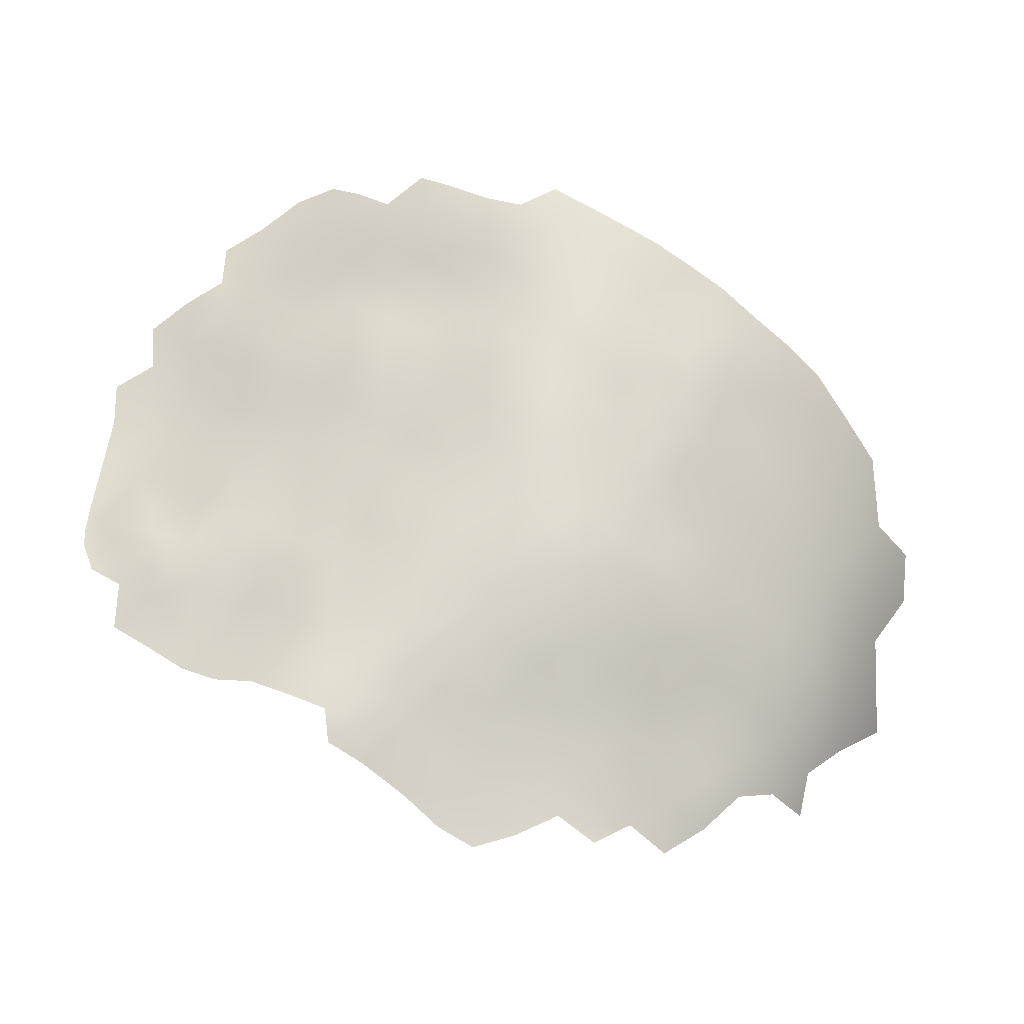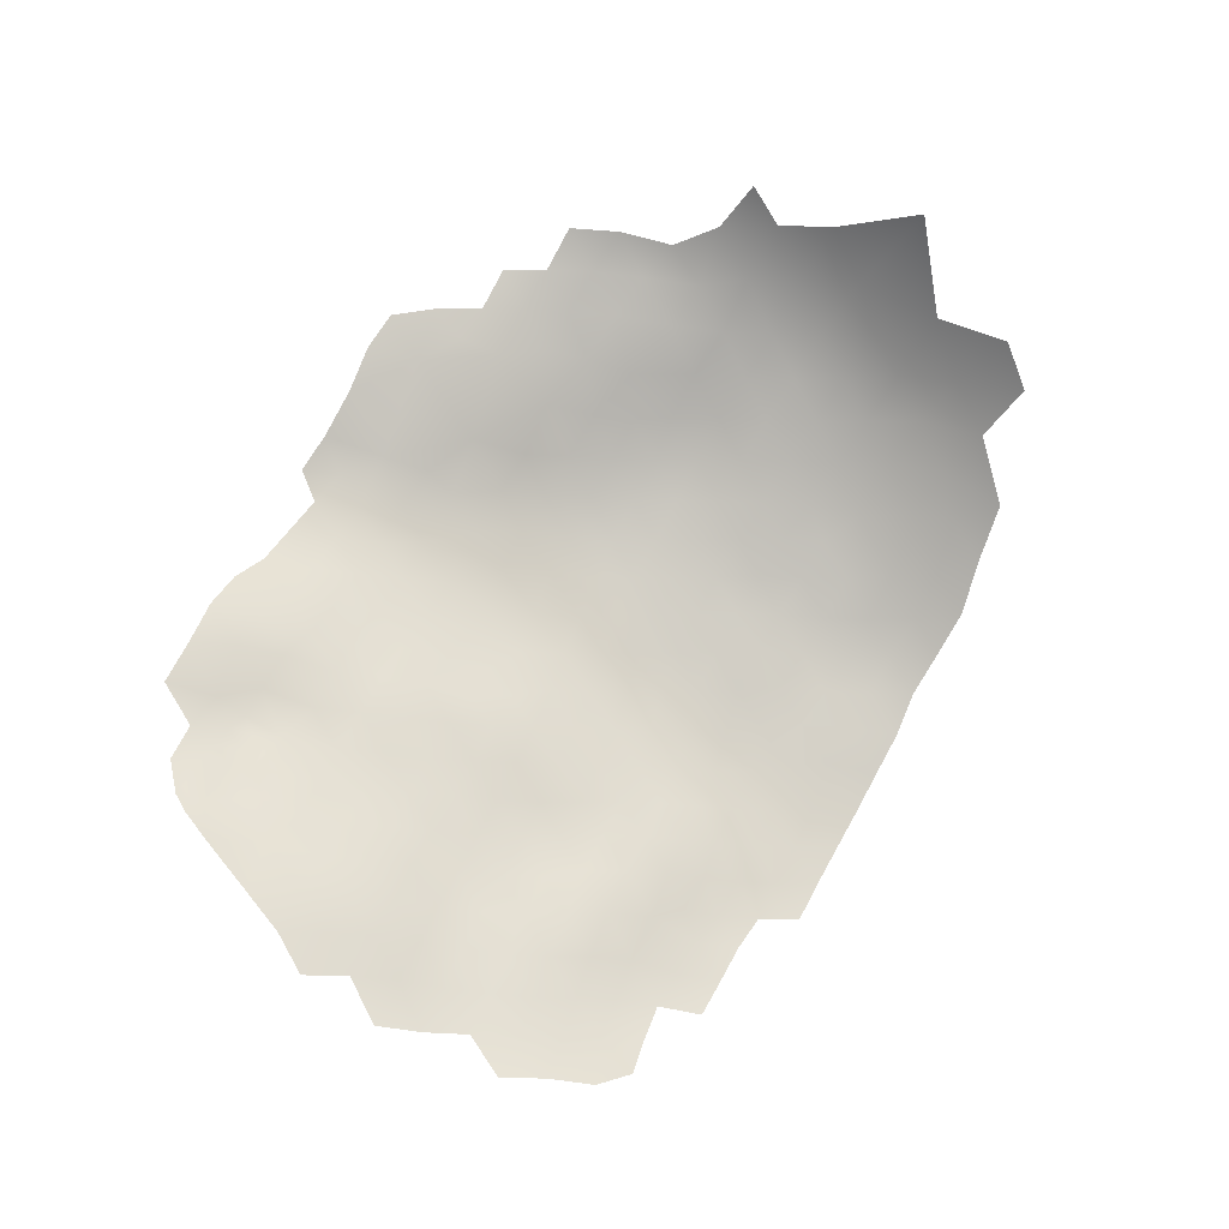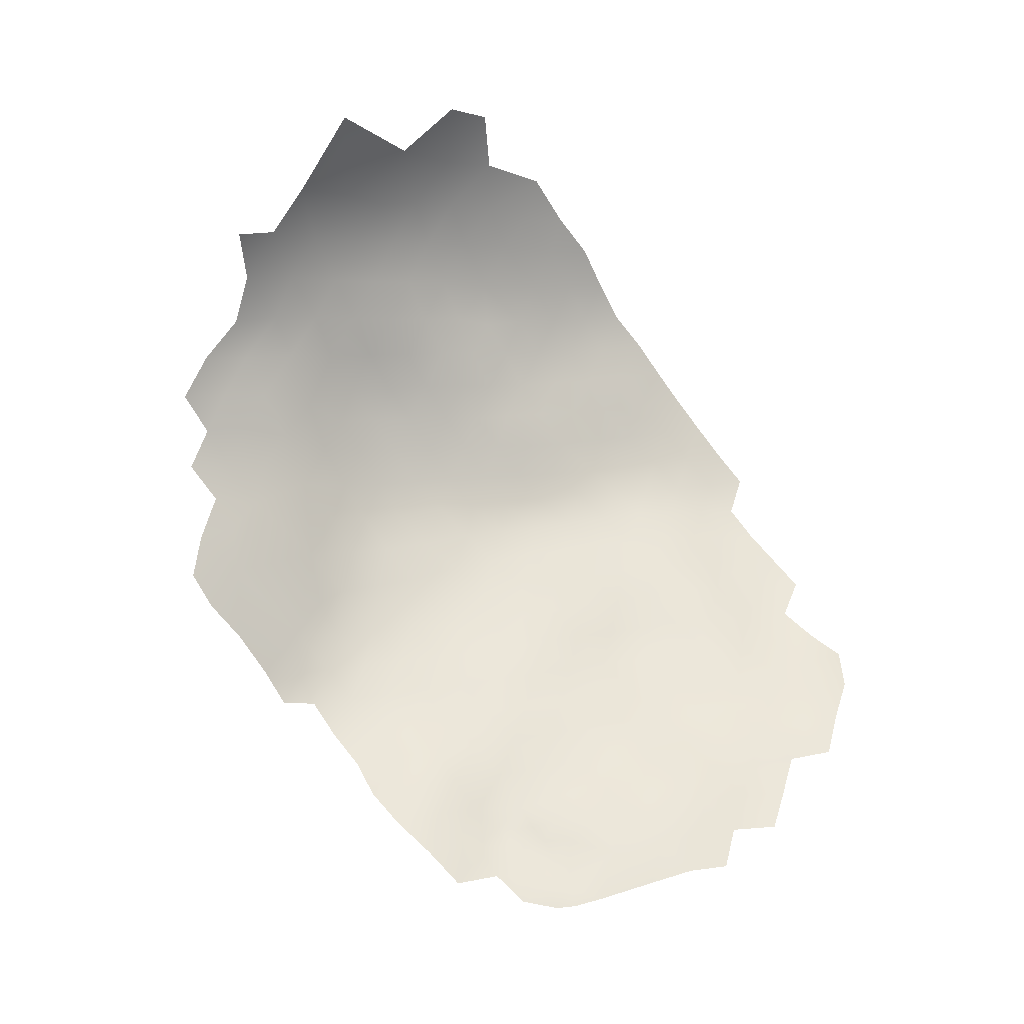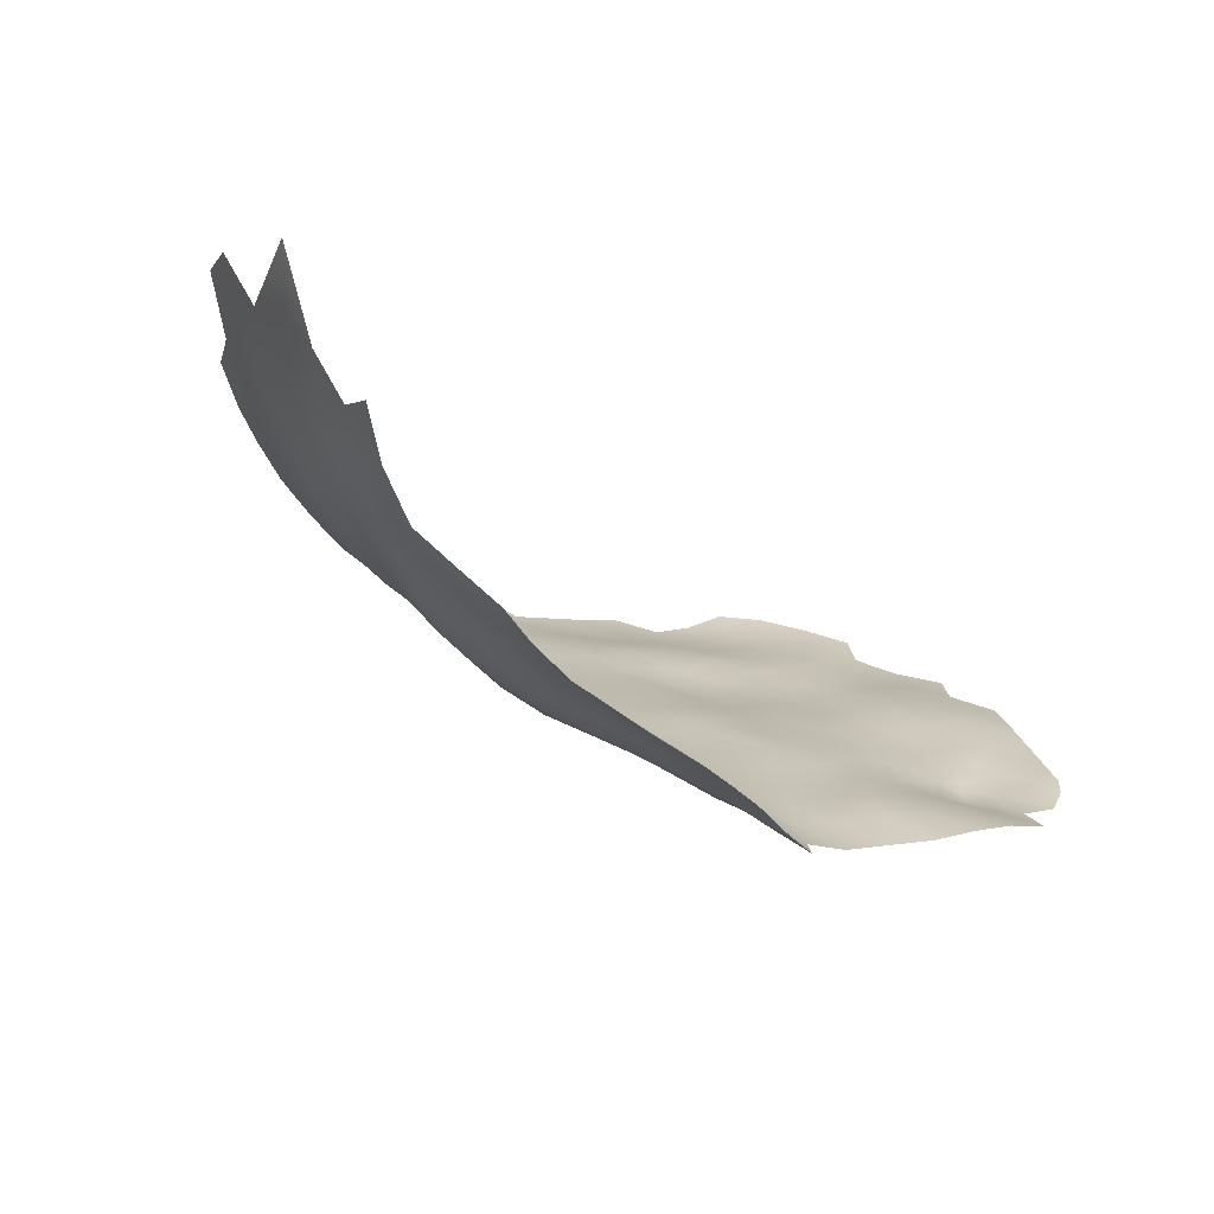
<metadata>
{"format":"obj","ext":"obj","renderer":"f3d","projection":"perspective","resolution":1024,"background":"white","views":[{"elev":-41.1,"azim":174.1,"up":"+Y"},{"elev":60.6,"azim":147.1,"up":"+Z"},{"elev":79.8,"azim":80.6,"up":"+Z"},{"elev":-60.9,"azim":-32.4,"up":"+Y"}]}
</metadata>
<code>
v -221.1 93.08 -133.7
v -304.4 113.7 -142.8
v -197 107.1 -127.8
v -197.1 103.6 -127.6
v -199.8 105.4 -128.4
v -203.4 104 -129.6
v -200.1 109.4 -128.8
v -199.8 102.1 -128.5
v -200.3 98.98 -128.1
v -197.1 99.99 -126.8
v -198 95.15 -125.3
v -196.3 111.5 -127.6
v -193.9 108.3 -127
v -194.2 102.1 -126.1
v -194.1 105.5 -126.5
v -191.7 110.7 -126.2
v -191 107 -125.2
v -191.1 103.2 -124.9
v -188.4 105.4 -123.8
v -187.1 101.6 -123.1
v -188.2 109.8 -124.3
v -185.1 107.3 -122.7
v -184.9 110.6 -122.7
v -185.3 115.3 -123.8
v -241.7 58.95 -123.7
v -234.9 62.31 -127
v -229.1 64.6 -129.1
v -305 99.15 -133.6
v -304.9 92.68 -129.4
v -311.5 97.55 -128.4
v -311.6 104.1 -132.6
v -305 105.8 -137.9
v -298.5 101 -137.7
v -298.4 94.44 -133.7
v -318 109.7 -130.9
v -311.6 111.1 -136.6
v -317.4 117 -135.4
v -311.2 118.9 -141.1
v -318 102.7 -126.3
v -304.9 85.87 -125
v -311.3 90.78 -123.9
v -311.5 83.62 -118.1
v -318.1 90.36 -115.9
v -317.2 96.53 -122
v -311.4 76.68 -111
v -304.8 78.28 -118.7
v -317.8 82.91 -109.2
v -327.3 92.74 -102.1
v -298.5 87.97 -130
v -298.6 107.7 -141.9
v -292.3 96.67 -138.1
v -292.4 89.72 -134.5
v -292.3 103.5 -141.7
v -286.4 99.3 -141.9
v -286.5 92.16 -139.1
v -286.2 105.9 -145
v -280.5 102.1 -145.2
v -280.6 95.12 -142.4
v -280.8 88.3 -139.1
v -274.6 98.11 -145.2
v -274.7 91.27 -142.2
v -286.2 85.08 -134.8
v -292.1 82.67 -129.8
v -298.6 81.09 -125.2
v -268.7 94.25 -145
v -268.7 87.42 -141.2
v -268.7 81.09 -136.9
v -275 84.8 -138
v -275.5 78.6 -133.4
v -262.4 90.3 -143.5
v -262.3 83.75 -139.4
v -262.3 78.11 -135
v -256 86.99 -141
v -255.9 80.61 -137.2
v -256.4 94.07 -144.4
v -249.6 90.95 -141.8
v -249.1 84.35 -139
v -268.8 74.18 -130.8
v -255.6 73.22 -131.3
v -248.6 77.76 -135.5
v -324.2 110 -124.5
v -324.7 102.3 -116.4
v -283.2 77.25 -129.6
v -331.1 112.2 -116
v -304.3 70.6 -113
v -274.5 104.9 -147.8
v -274.4 111.4 -150.1
v -268.5 107.8 -149.9
v -268.6 101.1 -147.5
v -268.3 114.4 -152.7
v -262.7 111 -151.5
v -262.8 104.4 -149.1
v -280.4 82.33 -134.3
v -234.1 68.01 -130.5
v -192.1 90.87 -121.4
v -198.3 86.68 -121.8
v -253.3 52.81 -119.3
v -247.6 55.04 -121
v -253.6 60.35 -122.9
v -291.9 115.6 -148.4
v -292.1 109.4 -144.7
v -297.5 113 -145.5
v -298 119.4 -148.3
v -304.1 123.5 -147.4
v -297.9 126.4 -151.9
v -291.9 122.2 -151.7
v -291.9 128.8 -155.2
v -285.9 124.7 -154.3
v -285.9 117.9 -151.4
v -285.9 111.4 -148.1
v -279.8 120.7 -153
v -279.9 114.1 -150.5
v -279.9 107.9 -148
v -298.1 132.6 -154.8
v -292 135.5 -157.5
v -285.9 131.6 -157
v -304.2 130.6 -151.3
v -304.4 137 -153.9
v -298.2 139.4 -157.5
v -273.7 124 -155.3
v -273.8 117.4 -152.6
v -279.9 127.3 -155.9
v -279.9 133.8 -158.2
v -273.9 130.6 -158.2
v -267.9 120.8 -154.8
v -310.2 127.8 -146.3
v -310.3 134.7 -149.5
v -280 141 -160.5
v -274 137.4 -160.2
v -286 137.9 -158.8
v -286.3 146.2 -162.3
v -280.4 149.3 -164
v -274.3 152.5 -165
v -274.2 145.5 -162.9
v -268.3 155.7 -165.8
v -268.3 149.1 -163.9
v -268.2 142.3 -162
v -262.3 152.6 -164.4
v -262.3 145.9 -162.5
v -262.3 159.1 -166.2
v -250.6 158.7 -163.3
v -244.8 162.2 -162.3
v -239 165.5 -161
v -256.3 156 -164.7
v -268.3 135.4 -160
v -262.6 139.3 -160.6
v -256.5 149.6 -162.5
v -256.8 143 -160.4
v -244.9 155.4 -160.4
v -239.1 158.5 -159
v -227.9 165.8 -155.8
v -233.3 161.7 -157.4
v -227.7 158.3 -153.9
v -227.7 151.4 -151.3
v -227.9 144.4 -148.9
v -233.9 146.6 -151.8
v -233.6 153.9 -155
v -222.1 156.1 -150.1
v -221.9 149.2 -147.8
v -222.4 162.9 -151.9
v -216.6 161.1 -148.3
v -216.4 154 -146.4
v -217.2 169.3 -149.6
v -211.1 165.7 -145.7
v -210.8 158.6 -144.4
v -223.4 169.8 -153
v -216.2 146.4 -144.4
v -216.3 139.1 -143.5
v -216.4 132.1 -142
v -216.4 125.3 -139.8
v -222.4 128.1 -143
v -222.4 135 -145
v -210.5 136.3 -139.3
v -210.5 129.4 -137.6
v -216.3 118.5 -137.7
v -222.3 121.2 -140.8
v -210.4 122.7 -136.1
v -228.2 130.9 -147
v -228.3 137.6 -148.4
v -222.2 141.9 -146.2
v -210.3 115.8 -134.9
v -204.8 126.9 -133.5
v -204.6 120 -132.8
v -210 108.7 -133.4
v -216.1 111.8 -135.8
v -216.1 104.9 -133.7
v -222 107.9 -136.8
v -222.1 114.7 -139.2
v -221.9 100.8 -135.5
v -227.8 97.06 -136.8
v -227.9 104.3 -138
v -227.9 110.9 -140.1
v -227.9 90.06 -135.6
v -228.1 83.37 -134.1
v -234.1 86.33 -136.5
v -233.9 93.4 -138.3
v -222 87.05 -132.5
v -240.6 82.24 -137.2
v -240.8 89.44 -139.9
v -233.5 100.9 -140.1
v -239.2 97.73 -141.3
v -238.3 104.7 -143.1
v -233.3 107.9 -141.4
v -204.5 112.8 -131.5
v -199.3 116.9 -129.7
v -222.1 80.2 -131.4
v -205 140.6 -137.3
v -205 133.5 -135.1
v -199.5 137.4 -133.4
v -199.5 130.6 -131.8
v -199.3 144.3 -136
v -193.4 141.4 -132.7
v -193.5 134.6 -130.3
v -210.5 143.6 -141.1
v -210.4 151.1 -142.5
v -204.8 147.6 -139.7
v -204.5 155.4 -141.3
v -234.2 126.7 -147.8
v -234.3 133.2 -150.1
v -228.1 124.1 -144.9
v -199.1 124.1 -130.3
v -234.1 120 -145
v -240.2 122.5 -148.2
v -240 115.9 -146.3
v -246.1 118.1 -149.3
v -246.2 124.8 -151.3
v -252 120.5 -152.2
v -252.1 127.2 -154.4
v -246.4 131.4 -153.4
v -240.4 129.2 -150.4
v -246 111.3 -147.2
v -251.9 113.9 -150.1
v -257.5 115.8 -152.9
v -257.6 122.8 -155.1
v -263.3 125.6 -156.4
v -257.8 129.9 -157.2
v -252.2 134 -156.1
v -204.7 162.7 -142.5
v -198.6 152.3 -138.5
v -263.3 132.7 -158.9
v -228.1 117.4 -142.3
v -257.7 136.9 -158.6
v -246.5 137.8 -154.9
v -252.2 140.6 -157.6
v -246.4 144.4 -156.7
v -240.7 141.8 -153.2
v -240.7 135 -152.2
v -234.6 139 -151
v -233.9 113.6 -142.8
v -222.1 72.61 -130.4
v -228.1 76.59 -132.7
v -216.2 83.5 -128.6
v -216 76.1 -128.5
v -234.1 79.74 -134.8
v -193 119 -127.2
v -193.5 127.9 -128.6
v -257.4 109 -150.3
v -257.3 102.3 -147.6
v -251.6 106.5 -147.9
v -251 99.05 -145.4
v -244.8 103.6 -145
v -263.1 98.2 -146.8
v -240.5 149.4 -156.2
v -210.1 101.2 -131.7
v -216 97.68 -131.9
v -251.7 147 -159.7
v -239.3 110.2 -144.2
v -322.1 126.8 -137.2
v -316 130.6 -144
v -315.7 123.4 -140.3
v -244.4 95.19 -142.6
v -262.7 117.7 -154.2
v -192.8 149 -134.5
v -187.5 131.9 -127.6
v -186.6 124.5 -125.9
v -192.2 97.77 -124.3
v -268.3 128.7 -157.8
v -187.3 138.6 -129.7
v -204.5 89.23 -124.7
v -204.4 81.9 -122.9
v -210.1 78.26 -125.5
v -210.2 85.48 -126.1
v -228.3 69.79 -131
v -234.2 73.19 -132.7
v -292.3 143.2 -160.2
v -298.4 74.04 -120.5
v -297.7 67.16 -116.8
v -291.6 61.06 -115.7
v -291.7 67.68 -120.5
v -285 69.69 -123.5
v -285.2 62.96 -119.5
v -284.9 56.29 -115.2
v -278 72.12 -127.3
v -278.9 65.52 -122.9
v -278.9 59.01 -118.8
v -272.8 67.78 -126.1
v -272.6 61.67 -122.1
v -272.9 55.2 -118.9
v -266.8 58.53 -121
v -260 55.06 -120
v -250.6 153.1 -161.8
v -245.7 150.1 -158.8
v -291.9 75.59 -124.5
v -210.2 92.87 -128
v -215.9 90.61 -129.8
v -204.5 96.25 -127.8
v -310.4 70.88 -106.5
v -240.5 75.89 -134.6
v -241.5 68.74 -130.3
v -246.6 73.51 -132.7
v -330.8 118.2 -121.9
v -324 117.9 -129.6
v -261.3 60.66 -122.6
v -265.6 65.29 -124.8
f 3 13 15
f 21 19 17
f 22 19 21
f 19 20 18
f 19 18 17
f 21 23 22
f 4 3 15
f 4 15 14
f 4 5 3
f 3 5 7
f 3 7 12
f 10 4 14
f 8 6 5
f 8 5 4
f 12 13 3
f 21 17 16
f 10 8 4
f 10 9 8
f 17 13 16
f 17 15 13
f 15 18 14
f 15 17 18
f 9 10 11
f 12 16 13
f 9 6 8
f 6 7 5
f 21 24 23
f 22 20 19
f 276 11 10
f 276 10 14
f 276 14 18
f 276 18 20
f 90 125 272
f 208 210 182
f 244 242 148
f 89 92 262
f 145 240 277
f 86 113 87
f 148 242 146
f 229 237 243
f 139 137 136
f 138 136 135
f 244 243 237
f 134 136 137
f 146 137 139
f 130 123 116
f 240 145 146
f 138 139 136
f 140 138 135
f 113 112 87
f 145 137 146
f 219 247 248
f 195 194 254
f 203 267 249
f 203 202 267
f 133 136 134
f 133 135 136
f 116 115 130
f 149 301 141
f 149 141 142
f 147 301 266
f 192 203 249
f 210 208 209
f 116 107 115
f 225 232 227
f 244 148 266
f 94 284 283
f 283 284 251
f 190 191 189
f 246 248 247
f 130 128 123
f 243 247 229
f 191 187 189
f 221 255 205
f 237 242 244
f 148 146 139
f 147 139 138
f 245 243 244
f 221 182 210
f 254 194 251
f 144 138 140
f 228 236 237
f 245 244 266
f 234 236 228
f 176 175 188
f 123 128 129
f 123 129 124
f 227 234 228
f 254 251 284
f 250 283 251
f 206 250 251
f 106 100 103
f 193 194 195
f 101 50 102
f 181 184 185
f 171 172 169
f 188 241 176
f 258 262 92
f 181 185 175
f 258 259 260
f 148 147 266
f 148 139 147
f 245 302 263
f 158 153 160
f 229 247 230
f 65 89 262
f 162 159 158
f 308 198 254
f 308 254 284
f 261 260 259
f 144 147 138
f 216 211 207
f 73 76 77
f 121 125 90
f 121 120 125
f 86 57 113
f 109 111 112
f 309 284 94
f 299 298 297
f 56 53 101
f 278 213 212
f 278 274 213
f 206 251 194
f 206 194 197
f 65 60 89
f 235 236 234
f 196 193 195
f 105 114 107
f 242 240 146
f 227 232 233
f 150 142 143
f 150 149 142
f 274 256 213
f 274 275 256
f 88 91 92
f 234 227 233
f 207 214 216
f 240 235 277
f 240 236 235
f 282 279 280
f 192 241 188
f 195 254 198
f 197 194 193
f 170 171 169
f 205 204 183
f 103 100 102
f 253 250 206
f 132 133 134
f 122 123 124
f 122 124 120
f 75 76 73
f 223 230 218
f 74 71 73
f 302 301 149
f 264 265 186
f 176 170 175
f 231 232 225
f 183 181 177
f 88 92 89
f 184 186 185
f 184 264 186
f 88 86 87
f 108 122 111
f 108 111 109
f 178 220 218
f 178 218 219
f 98 97 99
f 204 181 183
f 313 300 299
f 113 110 112
f 255 221 256
f 94 283 27
f 226 225 227
f 226 227 228
f 228 237 229
f 228 229 226
f 230 247 219
f 230 219 218
f 121 87 112
f 121 112 111
f 257 259 258
f 90 272 91
f 314 313 299
f 314 299 297
f 74 73 77
f 246 247 243
f 304 279 282
f 158 159 154
f 158 154 153
f 59 55 58
f 59 58 61
f 162 161 165
f 56 110 113
f 56 113 57
f 86 88 89
f 166 160 151
f 257 92 91
f 257 258 92
f 220 222 218
f 220 241 222
f 168 169 172
f 168 172 180
f 176 171 170
f 144 141 301
f 144 301 147
f 120 111 122
f 120 121 111
f 226 229 230
f 226 230 223
f 281 282 280
f 114 115 107
f 114 119 115
f 61 58 60
f 61 60 65
f 70 75 73
f 154 155 156
f 241 249 222
f 241 192 249
f 88 90 91
f 211 212 209
f 175 177 181
f 223 224 225
f 223 225 226
f 209 212 213
f 86 60 57
f 86 89 60
f 208 174 173
f 196 190 193
f 204 184 181
f 192 187 191
f 223 218 222
f 294 291 290
f 188 187 192
f 249 267 224
f 255 256 275
f 221 205 183
f 221 183 182
f 186 187 185
f 265 305 1
f 105 117 114
f 161 164 165
f 161 163 164
f 207 211 209
f 224 223 222
f 224 222 249
f 306 279 304
f 242 237 236
f 242 236 240
f 101 110 56
f 200 202 203
f 245 246 243
f 71 70 73
f 69 68 67
f 174 208 182
f 106 108 109
f 106 109 100
f 151 153 152
f 151 160 153
f 179 155 180
f 55 54 58
f 200 191 190
f 157 153 154
f 170 177 175
f 291 289 290
f 210 256 221
f 179 172 178
f 179 180 172
f 55 51 54
f 231 261 259
f 309 308 284
f 210 209 213
f 210 213 256
f 214 215 216
f 155 154 159
f 246 245 263
f 182 183 177
f 182 177 174
f 179 178 219
f 179 219 248
f 66 70 71
f 66 71 67
f 57 60 58
f 57 58 54
f 68 66 67
f 53 50 101
f 174 177 170
f 306 9 11
f 96 280 279
f 234 233 272
f 90 87 121
f 90 88 87
f 110 109 112
f 110 100 109
f 233 91 272
f 233 257 91
f 52 49 34
f 68 59 61
f 68 61 66
f 257 233 232
f 156 157 154
f 188 175 185
f 188 185 187
f 252 253 206
f 186 189 187
f 293 294 290
f 26 94 27
f 173 214 207
f 159 180 155
f 203 192 191
f 203 191 200
f 167 168 180
f 167 180 159
f 105 106 103
f 208 207 209
f 208 173 207
f 106 107 108
f 106 105 107
f 199 195 198
f 199 196 195
f 265 189 186
f 297 298 295
f 158 160 161
f 158 161 162
f 66 61 65
f 66 65 70
f 104 126 117
f 72 71 74
f 72 67 71
f 201 202 200
f 56 57 54
f 56 54 53
f 49 29 34
f 296 294 293
f 80 74 77
f 101 102 100
f 101 100 110
f 116 123 122
f 34 33 51
f 34 51 52
f 105 104 117
f 105 103 104
f 294 295 291
f 294 297 295
f 231 225 224
f 231 224 267
f 108 116 122
f 108 107 116
f 200 196 201
f 200 190 196
f 99 97 300
f 99 300 313
f 52 51 55
f 93 68 69
f 118 114 117
f 118 119 114
f 296 314 297
f 296 297 294
f 173 169 168
f 152 150 143
f 288 289 291
f 305 197 1
f 214 168 167
f 214 173 168
f 53 54 51
f 215 214 167
f 217 165 238
f 217 215 165
f 164 238 165
f 162 165 215
f 178 171 220
f 178 172 171
f 145 124 129
f 145 277 124
f 292 291 295
f 117 127 118
f 117 126 127
f 28 33 34
f 28 34 29
f 288 291 292
f 33 28 32
f 50 2 102
f 40 29 49
f 310 308 309
f 120 124 277
f 62 52 55
f 62 55 59
f 53 51 33
f 129 137 145
f 174 169 173
f 174 170 169
f 64 303 286
f 216 215 217
f 64 49 63
f 64 40 49
f 176 241 220
f 176 220 171
f 252 197 305
f 252 206 197
f 162 167 159
f 162 215 167
f 41 29 40
f 41 30 29
f 33 32 50
f 33 50 53
f 69 83 93
f 216 217 239
f 259 232 231
f 259 257 232
f 37 270 38
f 205 7 204
f 205 12 7
f 157 152 153
f 193 1 197
f 306 6 9
f 302 245 266
f 302 266 301
f 79 72 74
f 79 74 80
f 163 160 166
f 163 161 160
f 36 37 38
f 35 37 36
f 35 36 31
f 270 268 269
f 52 62 63
f 52 63 49
f 30 31 28
f 30 28 29
f 156 263 157
f 95 11 276
f 31 32 28
f 63 303 64
f 199 271 201
f 199 201 196
f 32 2 50
f 36 32 31
f 211 273 212
f 157 150 152
f 93 62 59
f 93 59 68
f 156 248 246
f 156 246 263
f 285 115 119
f 310 79 80
f 39 35 31
f 39 31 30
f 308 310 80
f 272 125 235
f 272 235 234
f 252 282 281
f 252 281 253
f 211 216 239
f 211 239 273
f 149 263 302
f 78 69 67
f 78 67 72
f 44 39 30
f 44 30 41
f 189 265 1
f 269 127 126
f 134 137 129
f 134 129 128
f 305 304 282
f 305 282 252
f 81 35 39
f 304 305 265
f 130 115 285
f 36 38 2
f 36 2 32
f 125 277 235
f 125 120 277
f 201 261 202
f 267 202 261
f 267 261 231
f 204 7 6
f 45 46 85
f 306 264 6
f 184 6 264
f 184 204 6
f 42 41 40
f 307 45 85
f 70 65 262
f 287 289 288
f 303 290 289
f 199 76 271
f 190 189 1
f 190 1 193
f 75 70 262
f 45 42 46
f 261 271 260
f 261 201 271
f 155 179 248
f 155 248 156
f 26 309 94
f 76 260 271
f 76 75 260
f 258 75 262
f 258 260 75
f 85 46 286
f 85 286 287
f 132 128 131
f 132 134 128
f 83 293 290
f 43 44 41
f 43 41 42
f 46 64 286
f 286 303 289
f 286 289 287
f 255 12 205
f 131 130 285
f 131 128 130
f 69 293 83
f 96 11 95
f 279 11 96
f 279 306 11
f 80 77 198
f 80 198 308
f 255 16 12
f 199 198 77
f 199 77 76
f 78 293 69
f 78 296 293
f 35 81 312
f 35 312 37
f 83 62 93
f 304 264 306
f 304 265 264
f 311 312 81
f 103 102 2
f 150 263 149
f 150 157 263
f 46 42 40
f 46 40 64
f 275 24 255
f 78 314 296
f 270 269 126
f 82 39 44
f 82 81 39
f 84 311 81
f 84 81 82
f 83 290 303
f 104 103 2
f 104 2 38
f 63 62 83
f 63 83 303
f 47 42 45
f 47 43 42
f 38 270 126
f 38 126 104
f 25 98 99
f 268 270 37
f 25 309 26
f 78 72 79
f 312 268 37
f 255 21 16
f 255 24 21
f 314 99 313
f 82 44 43
f 48 43 47
f 48 82 43
f 309 79 310
f 79 314 78
f 99 309 25
f 79 99 314
f 309 99 79

</code>
